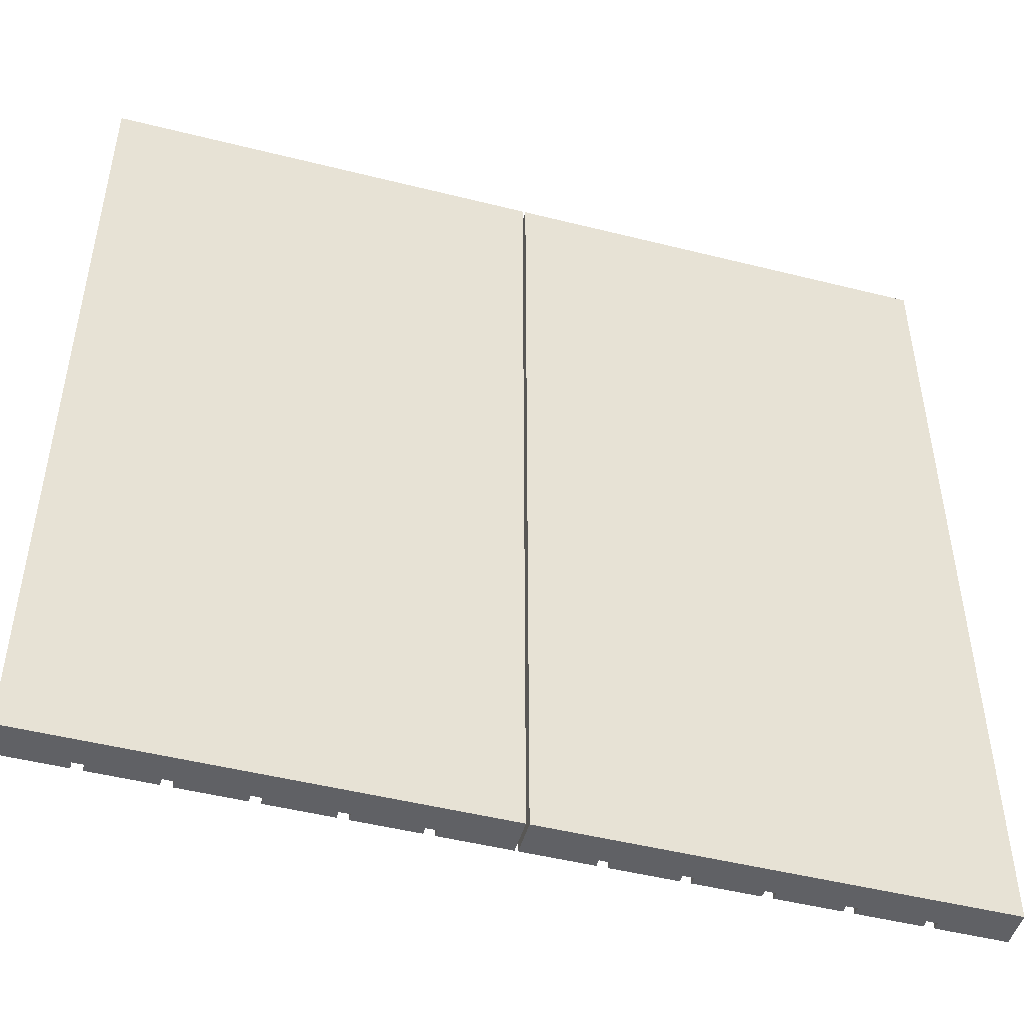
<metadata>
{"format":"obj","ext":"obj","renderer":"f3d","projection":"perspective","resolution":1024,"background":"white","views":[{"elev":-48.5,"azim":-15.7,"up":"+Z"}]}
</metadata>
<code>
o Cube_Cube.001
v 0.2771 0.1182 0.1006
v 0.2641 0.1406 0.1006
v 0.2382 0.1406 0.1006
v 0.2253 0.1182 0.1006
v 0.2382 0.09581 0.1006
v 0.2641 0.09581 0.1006
v 0.2597 0.1182 0.03592
v 0.2485 0.1406 0.0424
v 0.2261 0.1406 0.05534
v 0.2149 0.1182 0.06181
v 0.2261 0.09581 0.05534
v 0.2485 0.09581 0.0424
v 0.2124 0.1182 -0.01145
v 0.2059 0.1406 -0.000239
v 0.1929 0.1406 0.02218
v 0.1865 0.1182 0.03338
v 0.1929 0.09581 0.02218
v 0.2059 0.09581 -0.000239
v 0.1476 0.1182 -0.02879
v 0.1476 0.1406 -0.01584
v 0.1476 0.1406 0.01004
v 0.1476 0.1182 0.02298
v 0.1476 0.09581 0.01004
v 0.1476 0.09581 -0.01584
v 0.08293 0.1182 -0.01145
v 0.0894 0.1406 -0.000239
v 0.1023 0.1406 0.02218
v 0.1088 0.1182 0.03338
v 0.1023 0.09581 0.02218
v 0.0894 0.09581 -0.000239
v 0.03556 0.1182 0.03592
v 0.04677 0.1406 0.0424
v 0.06919 0.1406 0.05534
v 0.08039 0.1182 0.06181
v 0.06919 0.09581 0.05534
v 0.04677 0.09581 0.0424
v 0.01822 0.1182 0.1006
v 0.03117 0.1406 0.1006
v 0.05705 0.1406 0.1006
v 0.06999 0.1182 0.1006
v 0.05705 0.09581 0.1006
v 0.03117 0.09581 0.1006
v 0.03556 0.1182 0.1653
v 0.04677 0.1406 0.1589
v 0.06919 0.1406 0.1459
v 0.08039 0.1182 0.1395
v 0.06919 0.09581 0.1459
v 0.04677 0.09581 0.1589
v 0.08293 0.1182 0.2127
v 0.0894 0.1406 0.2015
v 0.1023 0.1406 0.1791
v 0.1088 0.1182 0.1679
v 0.1023 0.09581 0.1791
v 0.0894 0.09581 0.2015
v 0.1476 0.1182 0.2301
v 0.1476 0.1406 0.2171
v 0.1476 0.1406 0.1912
v 0.1476 0.1182 0.1783
v 0.1476 0.09581 0.1912
v 0.1476 0.09581 0.2171
v 0.2124 0.1182 0.2127
v 0.2059 0.1406 0.2015
v 0.1929 0.1406 0.1791
v 0.1865 0.1182 0.1679
v 0.1929 0.09581 0.1791
v 0.2059 0.09581 0.2015
v 0.2597 0.1182 0.1653
v 0.2485 0.1406 0.1589
v 0.2261 0.1406 0.1459
v 0.2149 0.1182 0.1395
v 0.2261 0.09581 0.1459
v 0.2485 0.09581 0.1589
v 0.003049 0.07566 0.8733
v 0.003049 0.07566 -0.8733
v 0.8763 0.07566 0.8733
v 0.8763 0.07566 -0.8733
v 0.003049 0.006034 0.8733
v 0.003049 0.006034 -0.8733
v 0.8763 0.006034 -0.8733
v 0.8763 0.006034 0.8733
v 0.5955 0.07566 -0.8733
v 0.575 0.07566 -0.8733
v 0.4499 0.07566 -0.8733
v 0.4294 0.07566 -0.8733
v 0.3044 0.07566 -0.8733
v 0.2839 0.07566 -0.8733
v 0.1588 0.07566 -0.8733
v 0.1383 0.07566 -0.8733
v 0.741 0.07566 -0.8733
v 0.7205 0.07566 -0.8733
v 0.7205 0.07566 0.8733
v 0.741 0.07566 0.8733
v 0.575 0.07566 0.8733
v 0.5955 0.07566 0.8733
v 0.4294 0.07566 0.8733
v 0.4499 0.07566 0.8733
v 0.2839 0.07566 0.8733
v 0.3044 0.07566 0.8733
v 0.1383 0.07566 0.8733
v 0.1588 0.07566 0.8733
v 0.741 0.006034 0.8733
v 0.7205 0.006034 0.8733
v 0.5955 0.006034 0.8733
v 0.575 0.006034 0.8733
v 0.4499 0.006034 0.8733
v 0.4294 0.006034 0.8733
v 0.3044 0.006034 0.8733
v 0.2839 0.006034 0.8733
v 0.1588 0.006034 0.8733
v 0.1383 0.006034 0.8733
v 0.1383 0.006034 -0.8733
v 0.1588 0.006034 -0.8733
v 0.2839 0.006034 -0.8733
v 0.3044 0.006034 -0.8733
v 0.4294 0.006034 -0.8733
v 0.4499 0.006034 -0.8733
v 0.575 0.006034 -0.8733
v 0.5955 0.006034 -0.8733
v 0.7205 0.006034 -0.8733
v 0.741 0.006034 -0.8733
v 0.003049 0.06112 0.8733
v 0.003049 0.06112 -0.8733
v 0.8763 0.06112 -0.8733
v 0.8763 0.06112 0.8733
v 0.7205 0.06112 0.8733
v 0.741 0.06112 0.8733
v 0.575 0.06112 0.8733
v 0.5955 0.06112 0.8733
v 0.4294 0.06112 0.8733
v 0.4499 0.06112 0.8733
v 0.2839 0.06112 0.8733
v 0.3044 0.06112 0.8733
v 0.1383 0.06112 0.8733
v 0.1588 0.06112 0.8733
v 0.1588 0.06112 -0.8733
v 0.1383 0.06112 -0.8733
v 0.3044 0.06112 -0.8733
v 0.2839 0.06112 -0.8733
v 0.4499 0.06112 -0.8733
v 0.4294 0.06112 -0.8733
v 0.5955 0.06112 -0.8733
v 0.575 0.06112 -0.8733
v 0.741 0.06112 -0.8733
v 0.7205 0.06112 -0.8733
v 0.03762 0.06402 0.09821
v 0.03762 0.09284 0.09821
v 0.03762 0.06402 -0.1284
v 0.03762 0.09284 -0.1284
v 0.2642 0.06402 0.09821
v 0.2642 0.09284 0.09821
v 0.2642 0.06402 -0.1284
v 0.2642 0.09284 -0.1284
v 0.1476 0.08909 -0.08665
v 0.1791 0.08909 -0.07811
v 0.1791 0.08909 -0.06103
v 0.1476 0.08909 -0.05249
v 0.1161 0.08909 -0.06103
v 0.1161 0.08909 -0.07811
v 0.1476 0.1431 -0.07521
v 0.1791 0.1377 -0.06781
v 0.1791 0.1269 -0.05302
v 0.1476 0.1215 -0.04562
v 0.1161 0.1269 -0.05302
v 0.1161 0.1377 -0.06781
v 0.1476 0.1826 -0.04394
v 0.1791 0.1733 -0.03967
v 0.1791 0.1546 -0.03113
v 0.1476 0.1452 -0.02686
v 0.1161 0.1546 -0.03113
v 0.1161 0.1733 -0.03967
v 0.1476 0.1971 -0.001237
v 0.1791 0.1863 -0.001237
v 0.1791 0.1647 -0.001237
v 0.1476 0.1539 -0.001237
v 0.1161 0.1647 -0.001237
v 0.1161 0.1863 -0.001237
v 0.1476 0.1826 0.04147
v 0.1791 0.1733 0.0372
v 0.1791 0.1546 0.02866
v 0.1476 0.1452 0.02439
v 0.1161 0.1546 0.02866
v 0.1161 0.1733 0.0372
v 0.1476 0.1431 0.07273
v 0.1791 0.1377 0.06534
v 0.1791 0.1269 0.05054
v 0.1476 0.1215 0.04315
v 0.1161 0.1269 0.05054
v 0.1161 0.1377 0.06534
v 0.1476 0.08909 0.08418
v 0.1791 0.08909 0.07564
v 0.1791 0.08909 0.05855
v 0.1476 0.08909 0.05001
v 0.1161 0.08909 0.05855
v 0.1161 0.08909 0.07564
v -0.2771 0.1182 0.1006
v -0.2641 0.1406 0.1006
v -0.2382 0.1406 0.1006
v -0.2253 0.1182 0.1006
v -0.2382 0.09581 0.1006
v -0.2641 0.09581 0.1006
v -0.2597 0.1182 0.03592
v -0.2485 0.1406 0.0424
v -0.2261 0.1406 0.05534
v -0.2149 0.1182 0.06181
v -0.2261 0.09581 0.05534
v -0.2485 0.09581 0.0424
v -0.2124 0.1182 -0.01145
v -0.2059 0.1406 -0.000239
v -0.1929 0.1406 0.02218
v -0.1865 0.1182 0.03338
v -0.1929 0.09581 0.02218
v -0.2059 0.09581 -0.000239
v -0.1476 0.1182 -0.02879
v -0.1476 0.1406 -0.01584
v -0.1476 0.1406 0.01004
v -0.1476 0.1182 0.02298
v -0.1476 0.09581 0.01004
v -0.1476 0.09581 -0.01584
v -0.08293 0.1182 -0.01145
v -0.0894 0.1406 -0.000239
v -0.1023 0.1406 0.02218
v -0.1088 0.1182 0.03338
v -0.1023 0.09581 0.02218
v -0.0894 0.09581 -0.000239
v -0.03556 0.1182 0.03592
v -0.04677 0.1406 0.0424
v -0.06919 0.1406 0.05534
v -0.08039 0.1182 0.06181
v -0.06919 0.09581 0.05534
v -0.04677 0.09581 0.0424
v -0.01822 0.1182 0.1006
v -0.03117 0.1406 0.1006
v -0.05705 0.1406 0.1006
v -0.06999 0.1182 0.1006
v -0.05705 0.09581 0.1006
v -0.03117 0.09581 0.1006
v -0.03556 0.1182 0.1653
v -0.04677 0.1406 0.1589
v -0.06919 0.1406 0.1459
v -0.08039 0.1182 0.1395
v -0.06919 0.09581 0.1459
v -0.04677 0.09581 0.1589
v -0.08293 0.1182 0.2127
v -0.0894 0.1406 0.2015
v -0.1023 0.1406 0.1791
v -0.1088 0.1182 0.1679
v -0.1023 0.09581 0.1791
v -0.0894 0.09581 0.2015
v -0.1476 0.1182 0.2301
v -0.1476 0.1406 0.2171
v -0.1476 0.1406 0.1912
v -0.1476 0.1182 0.1783
v -0.1476 0.09581 0.1912
v -0.1476 0.09581 0.2171
v -0.2124 0.1182 0.2127
v -0.2059 0.1406 0.2015
v -0.1929 0.1406 0.1791
v -0.1865 0.1182 0.1679
v -0.1929 0.09581 0.1791
v -0.2059 0.09581 0.2015
v -0.2597 0.1182 0.1653
v -0.2485 0.1406 0.1589
v -0.2261 0.1406 0.1459
v -0.2149 0.1182 0.1395
v -0.2261 0.09581 0.1459
v -0.2485 0.09581 0.1589
v -0.003049 0.07566 0.8733
v -0.003049 0.07566 -0.8733
v -0.8763 0.07566 0.8733
v -0.8763 0.07566 -0.8733
v -0.003049 0.006034 0.8733
v -0.003049 0.006034 -0.8733
v -0.8763 0.006034 -0.8733
v -0.8763 0.006034 0.8733
v -0.5955 0.07566 -0.8733
v -0.575 0.07566 -0.8733
v -0.4499 0.07566 -0.8733
v -0.4294 0.07566 -0.8733
v -0.3044 0.07566 -0.8733
v -0.2839 0.07566 -0.8733
v -0.1588 0.07566 -0.8733
v -0.1383 0.07566 -0.8733
v -0.741 0.07566 -0.8733
v -0.7205 0.07566 -0.8733
v -0.7205 0.07566 0.8733
v -0.741 0.07566 0.8733
v -0.575 0.07566 0.8733
v -0.5955 0.07566 0.8733
v -0.4294 0.07566 0.8733
v -0.4499 0.07566 0.8733
v -0.2839 0.07566 0.8733
v -0.3044 0.07566 0.8733
v -0.1383 0.07566 0.8733
v -0.1588 0.07566 0.8733
v -0.741 0.006034 0.8733
v -0.7205 0.006034 0.8733
v -0.5955 0.006034 0.8733
v -0.575 0.006034 0.8733
v -0.4499 0.006034 0.8733
v -0.4294 0.006034 0.8733
v -0.3044 0.006034 0.8733
v -0.2839 0.006034 0.8733
v -0.1588 0.006034 0.8733
v -0.1383 0.006034 0.8733
v -0.1383 0.006034 -0.8733
v -0.1588 0.006034 -0.8733
v -0.2839 0.006034 -0.8733
v -0.3044 0.006034 -0.8733
v -0.4294 0.006034 -0.8733
v -0.4499 0.006034 -0.8733
v -0.575 0.006034 -0.8733
v -0.5955 0.006034 -0.8733
v -0.7205 0.006034 -0.8733
v -0.741 0.006034 -0.8733
v -0.003049 0.06112 0.8733
v -0.003049 0.06112 -0.8733
v -0.8763 0.06112 -0.8733
v -0.8763 0.06112 0.8733
v -0.7205 0.06112 0.8733
v -0.741 0.06112 0.8733
v -0.575 0.06112 0.8733
v -0.5955 0.06112 0.8733
v -0.4294 0.06112 0.8733
v -0.4499 0.06112 0.8733
v -0.2839 0.06112 0.8733
v -0.3044 0.06112 0.8733
v -0.1383 0.06112 0.8733
v -0.1588 0.06112 0.8733
v -0.1588 0.06112 -0.8733
v -0.1383 0.06112 -0.8733
v -0.3044 0.06112 -0.8733
v -0.2839 0.06112 -0.8733
v -0.4499 0.06112 -0.8733
v -0.4294 0.06112 -0.8733
v -0.5955 0.06112 -0.8733
v -0.575 0.06112 -0.8733
v -0.741 0.06112 -0.8733
v -0.7205 0.06112 -0.8733
v -0.03762 0.06402 0.09821
v -0.03762 0.09284 0.09821
v -0.03762 0.06402 -0.1284
v -0.03762 0.09284 -0.1284
v -0.2642 0.06402 0.09821
v -0.2642 0.09284 0.09821
v -0.2642 0.06402 -0.1284
v -0.2642 0.09284 -0.1284
v -0.1476 0.08909 -0.08665
v -0.1791 0.08909 -0.07811
v -0.1791 0.08909 -0.06103
v -0.1476 0.08909 -0.05249
v -0.1161 0.08909 -0.06103
v -0.1161 0.08909 -0.07811
v -0.1476 0.1431 -0.07521
v -0.1791 0.1377 -0.06781
v -0.1791 0.1269 -0.05302
v -0.1476 0.1215 -0.04562
v -0.1161 0.1269 -0.05302
v -0.1161 0.1377 -0.06781
v -0.1476 0.1826 -0.04394
v -0.1791 0.1733 -0.03967
v -0.1791 0.1546 -0.03113
v -0.1476 0.1452 -0.02686
v -0.1161 0.1546 -0.03113
v -0.1161 0.1733 -0.03967
v -0.1476 0.1971 -0.001237
v -0.1791 0.1863 -0.001237
v -0.1791 0.1647 -0.001237
v -0.1476 0.1539 -0.001237
v -0.1161 0.1647 -0.001237
v -0.1161 0.1863 -0.001237
v -0.1476 0.1826 0.04147
v -0.1791 0.1733 0.0372
v -0.1791 0.1546 0.02866
v -0.1476 0.1452 0.02439
v -0.1161 0.1546 0.02866
v -0.1161 0.1733 0.0372
v -0.1476 0.1431 0.07273
v -0.1791 0.1377 0.06534
v -0.1791 0.1269 0.05054
v -0.1476 0.1215 0.04315
v -0.1161 0.1269 0.05054
v -0.1161 0.1377 0.06534
v -0.1476 0.08909 0.08418
v -0.1791 0.08909 0.07564
v -0.1791 0.08909 0.05855
v -0.1476 0.08909 0.05001
v -0.1161 0.08909 0.05855
v -0.1161 0.08909 0.07564
f 7 2 1
f 8 3 2
f 9 4 3
f 10 5 4
f 11 6 5
f 1 12 7
f 7 14 8
f 14 9 8
f 15 10 9
f 10 17 11
f 11 18 12
f 18 7 12
f 13 20 14
f 20 15 14
f 21 16 15
f 22 17 16
f 17 24 18
f 24 13 18
f 19 26 20
f 26 21 20
f 27 22 21
f 28 23 22
f 23 30 24
f 30 19 24
f 31 26 25
f 32 27 26
f 33 28 27
f 34 29 28
f 29 36 30
f 36 25 30
f 37 32 31
f 38 33 32
f 33 40 34
f 40 35 34
f 41 36 35
f 36 37 31
f 43 38 37
f 44 39 38
f 45 40 39
f 40 47 41
f 47 42 41
f 48 37 42
f 49 44 43
f 44 51 45
f 51 46 45
f 52 47 46
f 53 48 47
f 48 49 43
f 55 50 49
f 50 57 51
f 57 52 51
f 52 59 53
f 59 54 53
f 60 49 54
f 61 56 55
f 56 63 57
f 63 58 57
f 64 59 58
f 65 60 59
f 60 61 55
f 67 62 61
f 62 69 63
f 63 70 64
f 70 65 64
f 71 66 65
f 72 61 66
f 1 68 67
f 2 69 68
f 69 4 70
f 4 71 70
f 5 72 71
f 72 1 67
f 73 122 121
f 89 75 76
f 76 124 123
f 103 119 102
f 109 113 108
f 74 136 122
f 101 79 80
f 105 117 104
f 107 115 106
f 77 111 110
f 91 128 125
f 83 142 139
f 81 91 90
f 85 140 137
f 87 138 135
f 93 130 127
f 75 126 124
f 95 132 129
f 97 134 131
f 99 121 133
f 89 123 143
f 74 99 88
f 87 97 86
f 85 95 84
f 83 93 82
f 119 101 102
f 117 103 104
f 115 105 106
f 113 107 108
f 111 109 110
f 102 126 125
f 104 128 127
f 106 130 129
f 108 132 131
f 110 134 133
f 112 136 135
f 114 138 137
f 116 140 139
f 118 142 141
f 120 144 143
f 81 144 141
f 141 119 118
f 138 97 131
f 132 138 131
f 136 99 133
f 134 87 135
f 134 136 133
f 143 79 120
f 133 77 110
f 131 109 108
f 129 107 106
f 124 101 80
f 127 105 104
f 135 113 112
f 137 115 114
f 139 117 116
f 125 103 102
f 122 111 78
f 123 80 79
f 121 78 77
f 132 85 137
f 140 130 139
f 129 84 95
f 83 130 96
f 142 128 141
f 81 128 94
f 127 82 93
f 144 126 143
f 89 126 92
f 125 90 91
f 146 147 145
f 148 151 147
f 152 149 151
f 150 145 149
f 151 145 147
f 148 150 152
f 153 160 154
f 154 161 155
f 155 162 156
f 162 157 156
f 163 158 157
f 153 164 159
f 159 166 160
f 160 167 161
f 161 168 162
f 168 163 162
f 169 164 163
f 170 159 164
f 165 172 166
f 166 173 167
f 167 174 168
f 174 169 168
f 175 170 169
f 176 165 170
f 177 172 171
f 178 173 172
f 179 174 173
f 174 181 175
f 175 182 176
f 176 177 171
f 183 178 177
f 184 179 178
f 185 180 179
f 180 187 181
f 181 188 182
f 182 183 177
f 189 184 183
f 190 185 184
f 191 186 185
f 186 193 187
f 187 194 188
f 188 189 183
f 196 201 195
f 197 202 196
f 198 203 197
f 199 204 198
f 200 205 199
f 201 200 195
f 202 207 201
f 203 208 202
f 204 209 203
f 204 211 210
f 205 212 211
f 201 212 206
f 207 214 213
f 209 214 208
f 210 215 209
f 211 216 210
f 211 218 217
f 207 218 212
f 213 220 219
f 215 220 214
f 215 222 221
f 217 222 216
f 217 224 223
f 213 224 218
f 220 225 219
f 221 226 220
f 221 228 227
f 223 228 222
f 224 229 223
f 224 225 230
f 226 231 225
f 227 232 226
f 228 233 227
f 229 234 228
f 230 235 229
f 230 231 236
f 232 237 231
f 233 238 232
f 233 240 239
f 234 241 240
f 236 241 235
f 231 242 236
f 237 244 243
f 238 245 244
f 240 245 239
f 240 247 246
f 242 247 241
f 242 243 248
f 244 249 243
f 244 251 250
f 246 251 245
f 246 253 252
f 248 253 247
f 243 254 248
f 250 255 249
f 250 257 256
f 252 257 251
f 252 259 258
f 254 259 253
f 254 255 260
f 255 262 261
f 256 263 262
f 258 263 257
f 259 264 258
f 260 265 259
f 255 266 260
f 262 195 261
f 263 196 262
f 263 198 197
f 265 198 264
f 266 199 265
f 261 200 266
f 316 267 315
f 269 283 270
f 318 270 317
f 313 297 296
f 307 303 302
f 330 268 316
f 273 295 274
f 311 299 298
f 309 301 300
f 305 271 304
f 322 285 319
f 336 277 333
f 285 275 284
f 334 279 331
f 332 281 329
f 324 287 321
f 320 269 318
f 326 289 323
f 328 291 325
f 315 293 327
f 317 283 337
f 293 268 282
f 291 281 280
f 289 279 278
f 287 277 276
f 295 313 296
f 297 311 298
f 299 309 300
f 301 307 302
f 303 305 304
f 320 296 319
f 322 298 321
f 324 300 323
f 326 302 325
f 328 304 327
f 330 306 329
f 332 308 331
f 334 310 333
f 336 312 335
f 338 314 337
f 338 275 335
f 313 335 312
f 291 332 325
f 332 326 325
f 293 330 327
f 281 328 329
f 330 328 327
f 273 337 314
f 271 327 304
f 303 325 302
f 301 323 300
f 295 318 274
f 299 321 298
f 307 329 306
f 309 331 308
f 311 333 310
f 297 319 296
f 305 316 272
f 274 317 273
f 272 315 271
f 279 326 331
f 324 334 333
f 278 323 289
f 324 277 290
f 322 336 335
f 322 275 288
f 276 321 287
f 320 338 337
f 320 283 286
f 284 319 285
f 341 340 339
f 345 342 341
f 343 346 345
f 339 344 343
f 339 345 341
f 344 342 346
f 347 354 353
f 348 355 354
f 349 356 355
f 351 356 350
f 352 357 351
f 347 358 352
f 353 360 359
f 354 361 360
f 355 362 361
f 357 362 356
f 358 363 357
f 353 364 358
f 359 366 365
f 360 367 366
f 361 368 367
f 363 368 362
f 364 369 363
f 359 370 364
f 366 371 365
f 367 372 366
f 368 373 367
f 368 375 374
f 369 376 375
f 370 371 376
f 372 377 371
f 373 378 372
f 374 379 373
f 374 381 380
f 375 382 381
f 376 377 382
f 378 383 377
f 379 384 378
f 380 385 379
f 380 387 386
f 381 388 387
f 382 383 388
f 7 8 2
f 8 9 3
f 9 10 4
f 10 11 5
f 11 12 6
f 1 6 12
f 7 13 14
f 14 15 9
f 15 16 10
f 10 16 17
f 11 17 18
f 18 13 7
f 13 19 20
f 20 21 15
f 21 22 16
f 22 23 17
f 17 23 24
f 24 19 13
f 19 25 26
f 26 27 21
f 27 28 22
f 28 29 23
f 23 29 30
f 30 25 19
f 31 32 26
f 32 33 27
f 33 34 28
f 34 35 29
f 29 35 36
f 36 31 25
f 37 38 32
f 38 39 33
f 33 39 40
f 40 41 35
f 41 42 36
f 36 42 37
f 43 44 38
f 44 45 39
f 45 46 40
f 40 46 47
f 47 48 42
f 48 43 37
f 49 50 44
f 44 50 51
f 51 52 46
f 52 53 47
f 53 54 48
f 48 54 49
f 55 56 50
f 50 56 57
f 57 58 52
f 52 58 59
f 59 60 54
f 60 55 49
f 61 62 56
f 56 62 63
f 63 64 58
f 64 65 59
f 65 66 60
f 60 66 61
f 67 68 62
f 62 68 69
f 63 69 70
f 70 71 65
f 71 72 66
f 72 67 61
f 1 2 68
f 2 3 69
f 69 3 4
f 4 5 71
f 5 6 72
f 72 6 1
f 73 74 122
f 89 92 75
f 76 75 124
f 103 118 119
f 109 112 113
f 74 88 136
f 101 120 79
f 105 116 117
f 107 114 115
f 77 78 111
f 91 94 128
f 83 82 142
f 81 94 91
f 85 84 140
f 87 86 138
f 93 96 130
f 75 92 126
f 95 98 132
f 97 100 134
f 99 73 121
f 89 76 123
f 74 73 99
f 87 100 97
f 85 98 95
f 83 96 93
f 119 120 101
f 117 118 103
f 115 116 105
f 113 114 107
f 111 112 109
f 102 101 126
f 104 103 128
f 106 105 130
f 108 107 132
f 110 109 134
f 112 111 136
f 114 113 138
f 116 115 140
f 118 117 142
f 120 119 144
f 81 90 144
f 141 144 119
f 138 86 97
f 132 137 138
f 136 88 99
f 134 100 87
f 134 135 136
f 143 123 79
f 133 121 77
f 131 134 109
f 129 132 107
f 124 126 101
f 127 130 105
f 135 138 113
f 137 140 115
f 139 142 117
f 125 128 103
f 122 136 111
f 123 124 80
f 121 122 78
f 132 98 85
f 140 129 130
f 129 140 84
f 83 139 130
f 142 127 128
f 81 141 128
f 127 142 82
f 144 125 126
f 89 143 126
f 125 144 90
f 146 148 147
f 148 152 151
f 152 150 149
f 150 146 145
f 151 149 145
f 148 146 150
f 153 159 160
f 154 160 161
f 155 161 162
f 162 163 157
f 163 164 158
f 153 158 164
f 159 165 166
f 160 166 167
f 161 167 168
f 168 169 163
f 169 170 164
f 170 165 159
f 165 171 172
f 166 172 173
f 167 173 174
f 174 175 169
f 175 176 170
f 176 171 165
f 177 178 172
f 178 179 173
f 179 180 174
f 174 180 181
f 175 181 182
f 176 182 177
f 183 184 178
f 184 185 179
f 185 186 180
f 180 186 187
f 181 187 188
f 182 188 183
f 189 190 184
f 190 191 185
f 191 192 186
f 186 192 193
f 187 193 194
f 188 194 189
f 196 202 201
f 197 203 202
f 198 204 203
f 199 205 204
f 200 206 205
f 201 206 200
f 202 208 207
f 203 209 208
f 204 210 209
f 204 205 211
f 205 206 212
f 201 207 212
f 207 208 214
f 209 215 214
f 210 216 215
f 211 217 216
f 211 212 218
f 207 213 218
f 213 214 220
f 215 221 220
f 215 216 222
f 217 223 222
f 217 218 224
f 213 219 224
f 220 226 225
f 221 227 226
f 221 222 228
f 223 229 228
f 224 230 229
f 224 219 225
f 226 232 231
f 227 233 232
f 228 234 233
f 229 235 234
f 230 236 235
f 230 225 231
f 232 238 237
f 233 239 238
f 233 234 240
f 234 235 241
f 236 242 241
f 231 237 242
f 237 238 244
f 238 239 245
f 240 246 245
f 240 241 247
f 242 248 247
f 242 237 243
f 244 250 249
f 244 245 251
f 246 252 251
f 246 247 253
f 248 254 253
f 243 249 254
f 250 256 255
f 250 251 257
f 252 258 257
f 252 253 259
f 254 260 259
f 254 249 255
f 255 256 262
f 256 257 263
f 258 264 263
f 259 265 264
f 260 266 265
f 255 261 266
f 262 196 195
f 263 197 196
f 263 264 198
f 265 199 198
f 266 200 199
f 261 195 200
f 316 268 267
f 269 286 283
f 318 269 270
f 313 312 297
f 307 306 303
f 330 282 268
f 273 314 295
f 311 310 299
f 309 308 301
f 305 272 271
f 322 288 285
f 336 276 277
f 285 288 275
f 334 278 279
f 332 280 281
f 324 290 287
f 320 286 269
f 326 292 289
f 328 294 291
f 315 267 293
f 317 270 283
f 293 267 268
f 291 294 281
f 289 292 279
f 287 290 277
f 295 314 313
f 297 312 311
f 299 310 309
f 301 308 307
f 303 306 305
f 320 295 296
f 322 297 298
f 324 299 300
f 326 301 302
f 328 303 304
f 330 305 306
f 332 307 308
f 334 309 310
f 336 311 312
f 338 313 314
f 338 284 275
f 313 338 335
f 291 280 332
f 332 331 326
f 293 282 330
f 281 294 328
f 330 329 328
f 273 317 337
f 271 315 327
f 303 328 325
f 301 326 323
f 295 320 318
f 299 324 321
f 307 332 329
f 309 334 331
f 311 336 333
f 297 322 319
f 305 330 316
f 274 318 317
f 272 316 315
f 279 292 326
f 324 323 334
f 278 334 323
f 324 333 277
f 322 321 336
f 322 335 275
f 276 336 321
f 320 319 338
f 320 337 283
f 284 338 319
f 341 342 340
f 345 346 342
f 343 344 346
f 339 340 344
f 339 343 345
f 344 340 342
f 347 348 354
f 348 349 355
f 349 350 356
f 351 357 356
f 352 358 357
f 347 353 358
f 353 354 360
f 354 355 361
f 355 356 362
f 357 363 362
f 358 364 363
f 353 359 364
f 359 360 366
f 360 361 367
f 361 362 368
f 363 369 368
f 364 370 369
f 359 365 370
f 366 372 371
f 367 373 372
f 368 374 373
f 368 369 375
f 369 370 376
f 370 365 371
f 372 378 377
f 373 379 378
f 374 380 379
f 374 375 381
f 375 376 382
f 376 371 377
f 378 384 383
f 379 385 384
f 380 386 385
f 380 381 387
f 381 382 388
f 382 377 383

</code>
